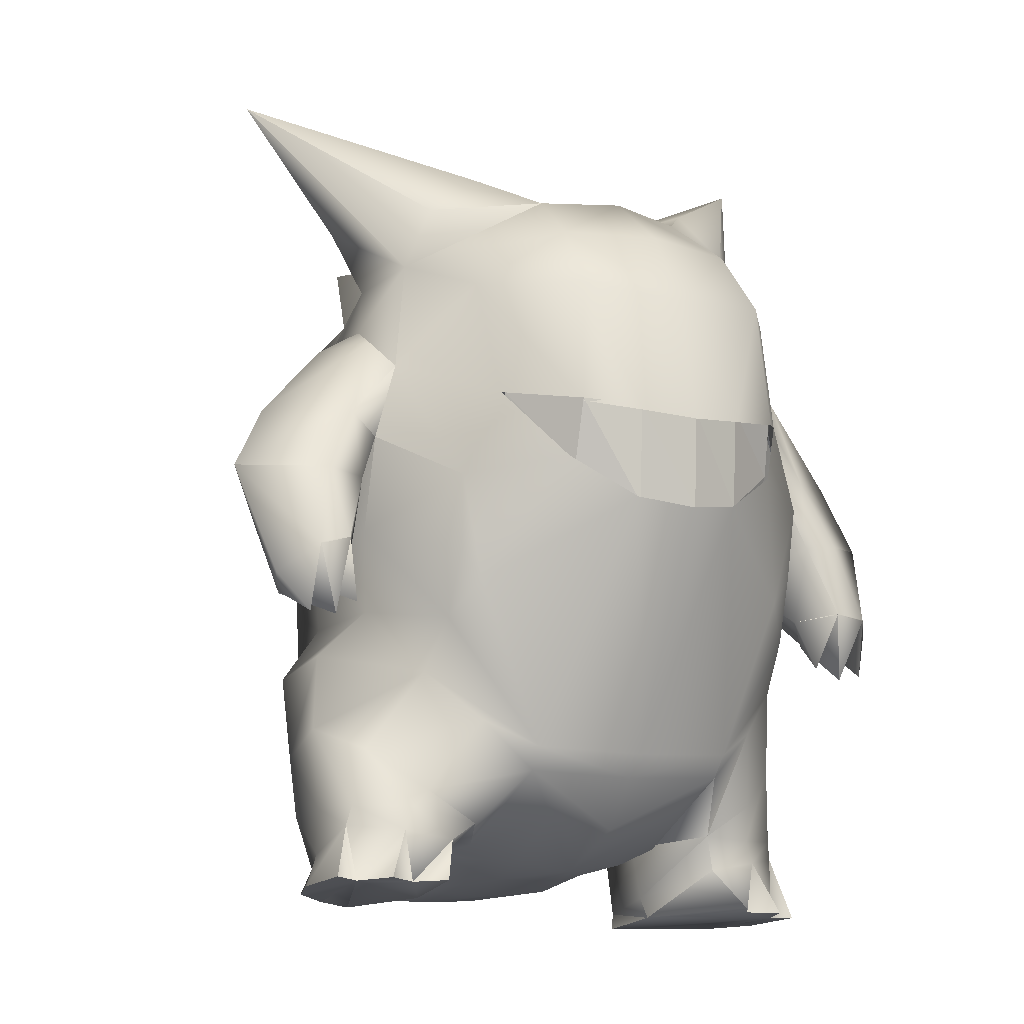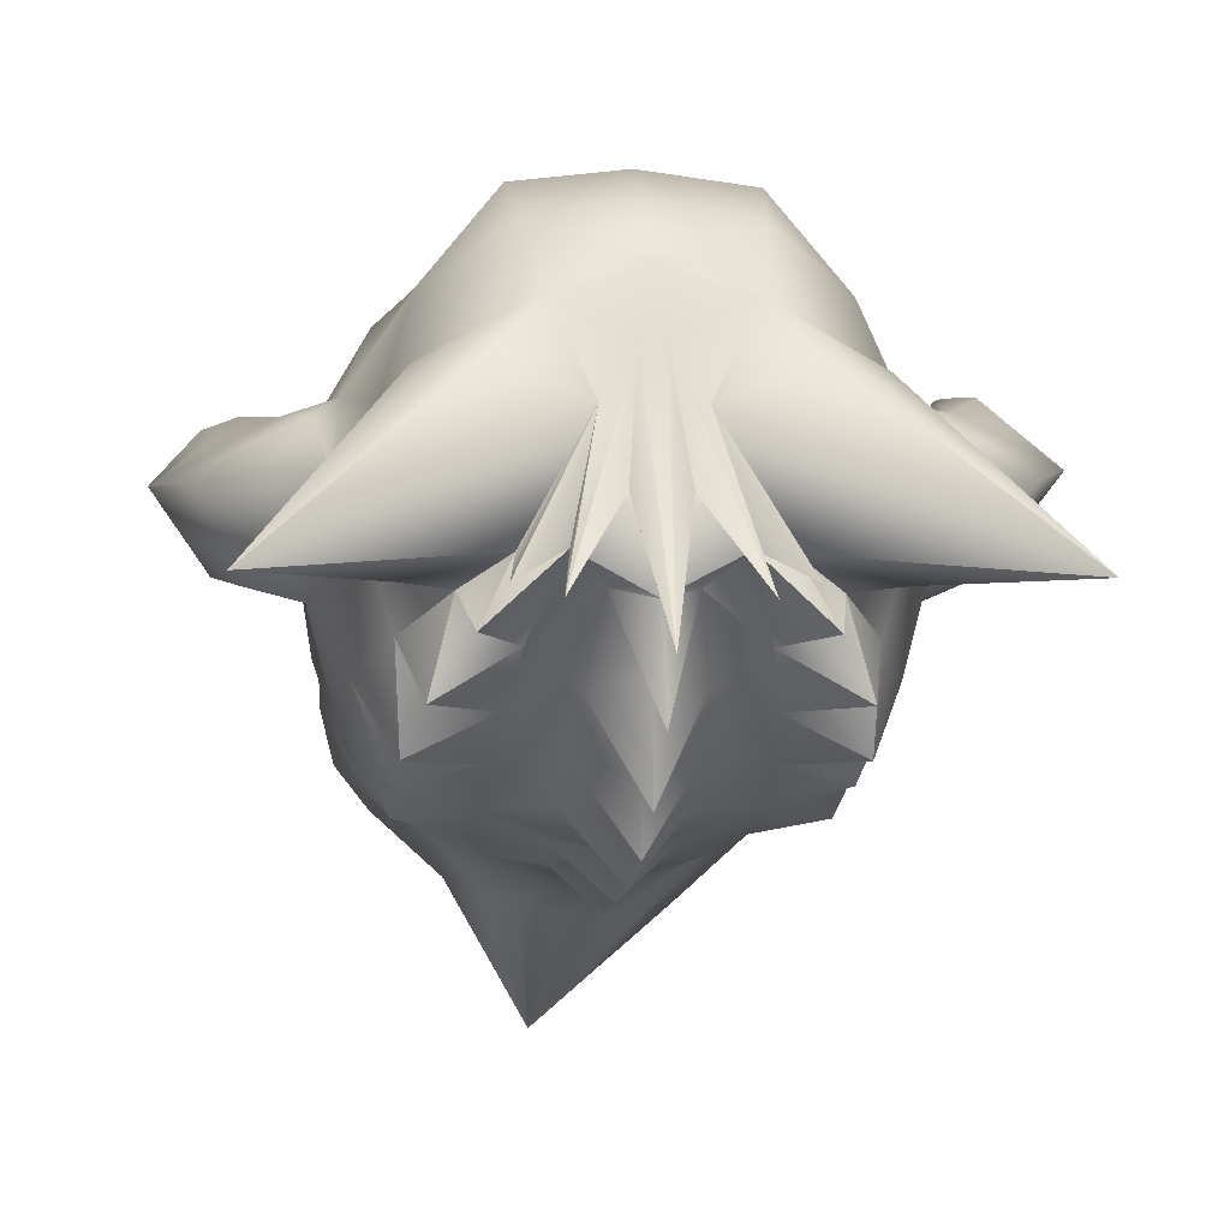
<metadata>
{"format":"obj","ext":"obj","renderer":"f3d","projection":"perspective","resolution":1024,"background":"white","views":[{"elev":-17.0,"azim":-29.9,"up":"+Y"},{"elev":-4.0,"azim":176.3,"up":"+Z"}]}
</metadata>
<code>
v -127.5 372 35.65
v -139.5 315.6 5.679
v -124.7 329.5 -44.35
v 157.3 225.8 64.38
v 153.7 279.2 81.28
v 157 242.5 -8.855
v 9.535 259.9 -136.3
v 10.89 236.9 -155.1
v 39.72 236.2 -130
v 43.22 24.96 -13.72
v -1.465 22.37 -13.65
v 20.52 22.55 37.14
v 57.08 29.47 35.56
v 130.5 163.8 109.8
v 81.11 86.8 116.3
v 114.9 183.1 126.8
v 126.5 201.1 126.1
v 126.2 242.6 134.9
v 105.5 360.9 133.9
v 121.6 390.4 76.62
v 140.2 321.9 88.72
v 42.43 283.5 -118.8
v 7.013 306.3 -123.7
v 8.11 289.2 -148.7
v 17.56 67.6 111.8
v 16.83 79.91 123.1
v 102.6 289.1 148.8
v 84.81 41.96 30.44
v 60.88 49.51 87.49
v 81.17 74.51 106.2
v 19.18 40.72 85.18
v 86.47 42.11 -13.09
v -46.3 67.12 106.5
v -23.22 44.63 87.63
v -16.51 25.2 35.68
v -47.68 79.33 116.5
v -139.4 251.2 -4.166
v -137.3 225.4 -8.364
v -119.8 239.5 -70.93
v -91.68 85.27 -102.7
v -58.53 121.9 -118.7
v -112.8 107.4 -79.27
v 21.51 20.9 -73.58
v -23.36 21.79 -72.99
v 66 26.98 -73.14
v 149.6 332.4 5.197
v 134.2 344.5 -44.78
v 136 300.7 -60.1
v -91.92 277.8 149.1
v -130.5 306.2 89.17
v -100.8 348.9 134.2
v 68.58 213.1 -126.4
v 54.53 168 -135.1
v 119.7 165 -103.3
v 91.28 130.6 -119
v 135.7 207.9 -83.27
v -75.43 42.97 -46.22
v 12.07 211.9 -139.6
v -18.1 232.9 -129.9
v -44.44 206.5 -126.2
v 136.7 136.6 86.55
v 109.3 105.2 102.3
v -107.7 122.4 86.96
v -77.35 94.34 102.7
v -90.59 152.8 -102.9
v -123.3 140.1 -50.96
v -25.9 279.6 -118.7
v 157.2 178.1 57.14
v 152.7 156.1 -51.42
v 153.6 182.9 -15.6
v -135.8 339.4 48.87
v -118.9 376.5 77.02
v -111.3 193.5 -82.86
v -127.6 166.6 -15.14
v 146.1 122.4 -79.7
v 131.3 387 35.22
v 74.71 306.9 -104.6
v 77.88 260.7 -116.5
v 115.4 284.7 -108.9
v 139.1 254.5 -71.36
v 127.8 98 -103.1
v 115.1 54.02 -46.53
v 156.3 268.4 -4.658
v -57.09 37.09 -75.63
v -25.64 163.4 -135
v -58.79 252.7 -116.3
v -46.26 34.41 -12.86
v -109 228.9 135.3
v -104.8 187.7 126.4
v -137.1 208.7 64.87
v -45.29 34.42 30.66
v -131.9 161.4 57.62
v -104.7 150.1 110.2
v -121.6 285.8 -59.67
v 142.8 355.6 48.41
v -98.76 272.3 -108.6
v -60.65 299.1 -104.4
v 14.43 167.4 -143.7
v -139.3 262.2 81.77
v 97.98 46.09 -75.89
v -92.1 171.1 127.1
v 69.59 95.41 -145
v 47.79 119.6 -151.7
v -23.02 89.55 -155.3
v -3.074 116.3 -157.3
v -18.61 31.74 -148.1
v -38.57 55.37 -153.2
v 2.531 24.81 -144.1
v 87.95 63.38 -139.1
v 22.62 120.6 -157.9
v 49.49 27.78 -138.9
v 26.04 25.6 -141.5
v 70.08 37.35 -138.2
v 15.99 32.69 -194
v 40.2 40.74 -222.7
v 52.01 35.11 -186.9
v 166.8 109.2 30.13
v 158.8 153.4 26.47
v 153.4 151.5 -36.12
v 80.36 44.44 14.17
v 102.4 51 -52.4
v 92.02 43.69 81.33
v 150.4 91.42 63.67
v 121.5 63.75 82.69
v 133.1 83.77 -54.27
v 158.8 100.5 -21.95
v 132 72.04 -51.7
v 99.38 24.18 75.27
v 85.23 13.32 15.28
v 102.3 11.22 -44.07
v 123.4 43.64 77.95
v 153.6 48.31 58.79
v 124.3 16.63 -36.2
v 150.9 20.09 -6.6
v 154.6 52.31 -15.64
v 158.9 51.62 24.54
v 129.3 30.8 75.22
v 156.8 37.4 55.42
v 161 25.35 22.39
v 153.7 0.5207 58.68
v 125.6 0.4714 73.77
v 112.7 0.4278 91.13
v 86.33 0.5504 21.64
v 97.43 0.6779 -37.84
v 144.5 0.468 81.73
v 120.2 1.374 -31.45
v 168.4 1.218 61.65
v 150 0.6511 -7.057
v 164.9 0.6004 22.95
v -150 138.2 31.12
v -153.3 93.31 34.83
v -143.5 137 -31.5
v -81.97 43.11 -48.06
v -60.27 39.15 18.39
v -72.74 37 85.62
v -135.6 77.57 68.28
v -104.2 53.47 87.14
v -115.9 72.07 -49.75
v -143.7 85.7 -17.3
v -113.6 60.54 -47.19
v -73.74 16.47 30.15
v -89.8 25.58 90.21
v -89.6 12.43 -29.12
v -115.7 42.1 93.02
v -146 43.21 74.02
v -112.2 15.21 -21.12
v -139.5 15.51 8.616
v -151.2 45.89 39.79
v -146.3 47.12 -0.403
v -120.3 28.65 90.33
v -148 32 70.67
v -150.4 19.55 37.66
v -144.5 -0.2873 78.53
v -100.1 -0.1669 105.2
v -114.8 -0.2066 89.72
v -81.83 -0.1137 32.72
v -99.66 -0.16 -24.8
v -132.7 -0.2559 100.2
v -121.5 0.4733 -15.4
v -158.7 0.3672 83.46
v -148.3 -0.2947 12.8
v -159.6 -0.3272 44.59
v 95.39 270.1 -61.72
v 102.6 289.8 139.2
v 122.9 242.6 133.1
v 111.6 183.3 125.1
v 77.21 87.08 108.3
v 16.86 80.15 117.1
v -43.69 80.06 108.5
v -88.83 171.7 125.4
v -105.8 229.3 133.5
v -91.9 278.5 139.5
v -78.08 260.1 -61.43
v 102.7 301.6 124.8
v -92.4 290.3 125.1
v -60.62 292.4 173.6
v 5.415 287.3 190.6
v 70.8 300 173.4
v 50.32 242.1 -12.11
v 50.32 238.6 10.71
v -31.16 233.9 10.84
v -31.16 237.4 -11.98
v 51.12 223.5 8.618
v -30.35 218.8 8.754
v -30.36 222.3 -14.06
v 51.12 227 -14.2
v 58 237.5 44.49
v -39.25 231.9 44.66
v 58.81 222.4 42.41
v -38.44 216.8 42.57
v 67.23 244.6 79.19
v -49.73 237.8 79.38
v 68.69 217.2 76.34
v -48.27 210.4 76.54
v 49.38 279.3 106
v 6.077 287.2 112.2
v -36.04 274.3 106.1
v 6.706 274.9 113.7
v 50.01 267 107.5
v -35.41 262 107.6
v 38.67 327.9 -102.8
v -48.88 416.8 122.9
v -55.92 381.4 162.6
v -108.3 411.8 90.06
v -142.1 412.2 22.1
v -190 502.5 -9.402
v -27.04 324 -102.7
v 113.4 386.5 -28.08
v -86.57 414.6 -9.619
v -108.7 373.6 -27.71
v 47.06 422.4 122.7
v 107.2 424.3 89.7
v -63.69 341.5 -84.37
v -104.8 371.2 -83
v -103 324.9 -93.6
v 57.1 387.9 162.4
v -59.34 266.3 187.8
v 5.428 339.4 -141.6
v 141.8 428.7 21.62
v 86.9 424.7 -9.908
v 110.7 383.7 -83.36
v 72.98 349.5 -84.6
v 180.6 524 -10.02
v 113.9 337.5 -93.96
v 72.08 273.9 187.6
v -58.57 340 187.4
v 63.64 347.1 187.2
v -25.79 424.1 73.12
v -7.179 416.8 101.1
v -1.084 420.9 135.9
v 5.962 417.6 101.1
v -76.04 436.8 93
v -113.1 430.6 -7.665
v -62.53 431.4 6.188
v -3.946 503.4 -42.27
v 2.769 337.7 196.1
v 0.4719 385.2 173.7
v 38.31 456.7 5.869
v 61 438.5 5.983
v 64.44 476.2 -10.09
v 24.15 427 73.04
v -69.61 468.5 -9.871
v 42 490.6 -17.96
v 12.6 452.9 31.07
v 20.78 428.6 -8.799
v -1.338 449.2 -14.95
v -21.27 426.1 -8.729
v 0.3358 422.7 -50.12
v -2.206 475 -73.4
v -41.86 452 6.002
v -48.67 485.3 -17.81
v -16.32 451.2 31.12
v -60.56 379 -61.53
v -55.11 409.1 -33.76
v -99.14 423.4 -60.11
v -81.01 450.2 -30.22
v 30.57 399.3 -52.42
v 56.6 415.6 -33.95
v 78 459.4 -30.48
v 72.46 445.4 92.76
v 36.43 367.1 -79.43
v 65.6 386.3 -61.74
v -29.28 363.3 -79.32
v 2.684 389.9 -128.5
v 2.36 390.3 -90.97
v 4.497 353.1 -115.1
v -27.25 395.9 -52.32
v 0.3588 431.1 -107.2
v 111.6 443.6 -8.039
v 99.3 434.9 -60.44
v 39.39 267 199.1
v 6.662 261.8 204.6
v -26.32 263.1 199.2
v 152.6 333.6 79.03
v 170.5 280.9 84.49
v 169.4 329.5 14.33
v 167.5 231.8 49.24
v 167.5 231.9 49.88
v 170.1 236.1 88.77
v 170.6 339.8 48.72
v 169.2 230.8 6.459
v 188 277 2.985
v 213.1 291.9 50.43
v 234.8 251.4 53.7
v 204.4 240.8 10.04
v 191.6 239.4 89.95
v 231.6 188.4 64.68
v 213 193.8 88.81
v 219.8 184.4 42.34
v 177.9 193.5 62.59
v 192.6 195.3 89.43
v 196.7 185.4 42.35
v 220.3 183 42.61
v 213 193.1 88.93
v 192.6 194.6 89.56
v 196.6 184 42.59
v 221.5 160.3 71.66
v 205.4 156.3 71.56
v 188 162.1 70.37
v -158.8 271.9 90.95
v -142.2 323.3 76.7
v -158.8 307.3 13.96
v -157.3 228.6 102.4
v -154.5 217.5 64.67
v -160.3 323.5 46.23
v -156.1 208.7 22.08
v -154.6 217.2 64.06
v -176 253 11.64
v -222.2 235.7 66.77
v -201.6 275.5 56.56
v -191.6 218.2 24.77
v -178.9 231.4 103.5
v -186.6 183 110.7
v -204.1 168.5 89.77
v -192.8 163.9 67.05
v -167.4 190.2 108.9
v -154 187.7 81.08
v -170.9 171.2 64.38
v -186.3 182.4 110.9
v -192.9 162.5 67.58
v -167.1 189.6 109.1
v -170.4 170 64.8
v -186.9 145.8 99.49
v -170.4 146.4 98.17
v -155.2 156.5 94.26
v 9.372 211.8 193.2
v 42.03 218.2 188.1
v 77.66 244.7 174.8
v -61.64 236.6 175.1
v -23.67 214.4 188.2
v -59.87 268 188.2
v -26.47 266.7 198.3
v -21.18 212 186.4
v -57.74 231.8 174.9
v -54.65 220.2 170.3
v -85.83 251.1 144.4
v -26.47 266.7 198.3
v 6.703 267.1 203.9
v 12.07 211.8 193.3
v -57.74 231.8 174.9
v -59.87 268 188.2
v -21.18 212 186.4
v 6.703 267.1 203.9
v 39.15 273.8 197.8
v 44.45 219.1 185.9
v -21.18 212 186.4
v -26.47 266.7 198.3
v 12.07 211.8 193.3
v 99.89 271.2 143
v 75.28 234.3 169.3
v 76.13 246.3 173.9
v 12.07 211.8 193.3
v 6.703 267.1 203.9
v 44.45 219.1 185.9
v 44.45 219.1 185.9
v 39.15 273.8 197.8
v 76.13 246.3 173.9
v 39.15 273.8 197.8
v 71.38 282.2 187.2
v 76.13 246.3 173.9
v -85.83 251.1 144.4
v -90.33 277.2 151
v -57.74 231.8 174.9
v -90.33 277.2 151
v -59.87 268 188.2
v -57.74 231.8 174.9
v 76.13 246.3 173.9
v 75.28 234.3 169.3
v 44.45 219.1 185.9
v -21.18 212 186.4
v -54.65 220.2 170.3
v -57.74 231.8 174.9
v 76.13 246.3 173.9
v 71.38 282.2 187.2
v 99.89 271.2 143
v 71.38 282.2 187.2
v 99.97 297.8 149.6
v 99.89 271.2 143
f 2 1 3
f 5 4 6
f 8 7 9
f 11 10 12
f 13 12 10
f 15 14 16
f 17 16 14
f 5 18 4
f 17 4 18
f 20 19 21
f 23 22 24
f 26 25 15
f 19 27 21
f 29 28 30
f 31 30 25
f 13 32 28
f 25 33 31
f 34 12 31
f 35 12 34
f 33 34 31
f 26 36 25
f 18 5 21
f 29 30 31
f 12 29 31
f 13 29 12
f 13 28 29
f 10 32 13
f 38 37 39
f 41 40 42
f 10 11 43
f 44 43 11
f 10 43 45
f 47 46 48
f 45 32 10
f 50 49 51
f 33 25 36
f 18 21 27
f 53 52 54
f 53 54 55
f 54 52 56
f 42 40 57
f 59 58 60
f 61 15 62
f 61 14 15
f 14 4 17
f 36 63 64
f 9 52 58
f 41 42 65
f 65 42 66
f 24 67 23
f 68 6 4
f 69 56 70
f 2 71 1
f 69 54 56
f 1 71 72
f 72 71 50
f 72 50 51
f 65 66 73
f 73 66 74
f 75 54 69
f 46 47 76
f 78 77 79
f 78 79 80
f 68 14 61
f 81 75 82
f 48 80 79
f 48 79 77
f 83 80 48
f 6 80 83
f 40 84 57
f 70 80 6
f 68 70 6
f 14 68 4
f 56 80 70
f 65 85 41
f 83 48 46
f 7 67 24
f 60 86 59
f 22 23 77
f 9 58 8
f 8 59 7
f 87 57 84
f 44 11 87
f 89 88 90
f 88 49 50
f 58 59 8
f 24 22 7
f 87 35 91
f 90 92 93
f 35 34 91
f 2 3 94
f 30 62 15
f 87 11 35
f 91 34 33
f 33 36 64
f 89 90 93
f 76 20 95
f 95 46 76
f 95 20 21
f 35 11 12
f 37 94 39
f 39 94 96
f 96 94 97
f 5 6 83
f 44 87 84
f 67 97 23
f 85 58 98
f 94 37 2
f 60 85 65
f 7 22 9
f 99 88 50
f 78 22 77
f 60 65 73
f 7 59 67
f 53 58 52
f 93 92 63
f 67 59 86
f 22 78 9
f 53 98 58
f 39 74 38
f 39 73 74
f 85 60 58
f 97 86 96
f 86 97 67
f 93 63 36
f 30 15 25
f 52 9 78
f 60 73 86
f 45 100 32
f 38 90 99
f 38 92 90
f 86 39 96
f 74 92 38
f 81 82 100
f 52 78 56
f 73 39 86
f 56 78 80
f 99 37 38
f 75 81 55
f 82 32 100
f 75 55 54
f 88 89 101
f 89 93 101
f 36 101 93
f 99 90 88
f 18 16 17
f 55 102 53
f 53 102 103
f 104 41 105
f 105 41 85
f 106 84 107
f 107 84 40
f 84 106 44
f 44 106 108
f 81 109 55
f 55 109 102
f 105 85 110
f 110 85 98
f 111 45 112
f 112 45 43
f 113 100 111
f 111 100 45
f 109 81 113
f 113 81 100
f 41 104 40
f 40 104 107
f 112 43 108
f 108 43 44
f 110 98 103
f 103 98 53
f 114 108 106
f 108 114 112
f 103 102 115
f 104 105 115
f 105 110 115
f 107 104 115
f 106 107 114
f 102 109 115
f 113 116 109
f 109 116 115
f 116 113 111
f 103 115 110
f 111 112 116
f 115 114 107
f 115 112 114
f 115 116 112
f 61 117 118
f 118 68 61
f 118 119 68
f 121 120 82
f 120 32 82
f 120 28 32
f 120 122 28
f 61 123 117
f 124 123 62
f 123 61 62
f 124 62 122
f 122 62 30
f 119 70 68
f 75 125 82
f 125 75 69
f 82 125 121
f 119 69 70
f 125 69 119
f 122 30 28
f 117 126 118
f 126 119 118
f 125 127 121
f 127 125 126
f 125 119 126
f 128 122 129
f 120 129 122
f 121 130 120
f 129 120 130
f 122 128 131
f 132 123 131
f 130 121 133
f 131 124 122
f 133 127 134
f 135 126 136
f 136 117 132
f 127 133 121
f 135 134 127
f 124 131 123
f 117 136 126
f 123 132 117
f 127 126 135
f 137 131 128
f 132 138 136
f 136 139 135
f 131 137 132
f 134 135 139
f 139 136 138
f 138 132 137
f 137 140 138
f 141 128 142
f 143 142 128
f 144 143 130
f 141 137 128
f 128 129 143
f 145 137 141
f 137 145 140
f 144 130 146
f 140 147 138
f 146 133 148
f 148 134 149
f 147 149 138
f 149 139 138
f 129 130 143
f 133 146 130
f 134 148 133
f 139 149 134
f 149 147 140
f 142 143 141
f 140 143 144
f 140 141 143
f 148 149 140
f 145 141 140
f 146 140 144
f 148 140 146
f 63 150 151
f 150 63 92
f 150 92 152
f 153 57 154
f 154 57 87
f 154 87 91
f 154 91 155
f 63 151 156
f 157 64 156
f 156 64 63
f 155 33 157
f 157 33 64
f 152 92 74
f 42 57 158
f 158 66 42
f 57 153 158
f 152 74 66
f 158 152 66
f 155 91 33
f 151 150 159
f 159 150 152
f 158 153 160
f 160 159 158
f 158 159 152
f 162 161 155
f 154 155 161
f 153 154 163
f 161 163 154
f 155 164 162
f 165 164 156
f 163 166 153
f 164 155 157
f 166 167 160
f 169 168 159
f 168 165 151
f 160 153 166
f 169 160 167
f 157 156 164
f 151 159 168
f 156 151 165
f 160 169 159
f 170 162 164
f 165 168 171
f 168 169 172
f 164 165 170
f 167 172 169
f 172 171 168
f 171 170 165
f 170 171 173
f 175 174 162
f 176 162 174
f 177 163 176
f 175 162 170
f 162 176 161
f 178 175 170
f 170 173 178
f 177 179 163
f 173 171 180
f 179 181 166
f 181 182 167
f 180 171 182
f 182 171 172
f 161 176 163
f 172 167 182
f 167 166 181
f 166 163 179
f 182 173 180
f 174 175 176
f 173 177 176
f 173 176 175
f 181 173 182
f 178 173 175
f 179 177 173
f 181 179 173
f 184 183 185
f 185 183 186
f 186 183 187
f 187 183 188
f 190 189 191
f 191 189 192
f 192 189 193
f 194 183 184
f 192 193 195
f 193 183 195
f 195 183 196
f 196 183 197
f 197 183 198
f 198 183 194
f 189 188 193
f 183 193 188
f 221 77 23
f 223 222 72
f 72 222 224
f 226 225 72
f 226 72 224
f 227 23 97
f 51 223 72
f 228 76 47
f 225 229 1
f 225 1 72
f 229 230 1
f 230 3 1
f 231 20 232
f 233 3 234
f 234 3 230
f 3 233 235
f 3 235 94
f 94 235 97
f 97 235 233
f 20 236 19
f 97 233 227
f 237 51 49
f 23 227 238
f 20 76 239
f 239 76 240
f 242 241 47
f 243 20 239
f 47 241 228
f 242 47 244
f 244 47 48
f 232 20 243
f 244 48 77
f 27 19 245
f 76 228 240
f 221 23 238
f 231 236 20
f 242 244 77
f 242 77 221
f 248 222 249
f 222 250 249
f 249 250 251
f 251 250 231
f 250 222 223
f 222 248 252
f 224 222 252
f 253 225 226
f 248 226 252
f 253 226 254
f 255 249 251
f 223 256 257
f 223 257 250
f 257 236 250
f 250 236 231
f 259 258 260
f 260 258 261
f 254 248 262
f 226 248 254
f 261 258 263
f 263 258 264
f 263 264 251
f 261 263 251
f 258 265 266
f 258 266 264
f 268 267 269
f 269 267 266
f 265 268 269
f 265 269 266
f 270 254 262
f 270 262 248
f 270 248 271
f 270 271 272
f 271 248 249
f 271 249 272
f 225 253 229
f 274 273 275
f 230 229 275
f 230 275 273
f 274 275 229
f 270 274 276
f 270 276 254
f 276 229 254
f 276 274 229
f 253 254 229
f 268 265 277
f 274 270 267
f 267 270 266
f 266 270 272
f 272 255 266
f 249 255 272
f 264 266 255
f 251 264 255
f 258 278 265
f 278 277 265
f 240 278 279
f 258 259 279
f 240 279 259
f 261 231 280
f 261 280 243
f 258 279 278
f 282 281 277
f 233 283 227
f 284 283 285
f 281 286 284
f 281 284 285
f 273 287 283
f 286 227 283
f 268 287 267
f 261 243 259
f 232 280 231
f 261 251 231
f 259 260 261
f 285 277 281
f 273 274 287
f 233 234 273
f 234 230 273
f 274 267 287
f 285 287 288
f 288 287 268
f 283 233 273
f 285 283 287
f 277 285 288
f 277 288 268
f 240 259 289
f 239 240 289
f 282 277 278
f 281 282 242
f 284 286 283
f 243 289 259
f 232 243 280
f 224 252 226
f 221 238 286
f 239 289 243
f 236 257 256
f 286 281 221
f 242 221 281
f 228 241 282
f 238 227 286
f 282 241 242
f 240 228 290
f 240 290 278
f 290 228 282
f 290 282 278
f 294 21 295
f 294 95 21
f 296 83 46
f 298 297 5
f 5 297 299
f 294 300 95
f 300 296 95
f 301 297 83
f 5 295 21
f 95 296 46
f 295 5 299
f 302 83 296
f 5 83 298
f 298 83 297
f 83 302 301
f 304 303 295
f 305 301 302
f 304 302 303
f 303 300 294
f 302 296 303
f 302 304 305
f 295 306 304
f 303 296 300
f 306 295 299
f 294 295 303
f 307 304 308
f 305 309 301
f 299 310 311
f 299 297 310
f 305 304 309
f 301 310 297
f 311 306 299
f 301 312 310
f 306 311 308
f 301 309 312
f 306 308 304
f 307 309 304
f 314 313 308
f 308 313 309
f 314 308 315
f 315 308 311
f 315 311 316
f 316 311 312
f 316 312 313
f 313 312 309
f 307 317 313
f 317 314 313
f 317 307 314
f 318 316 313
f 314 315 318
f 318 313 314
f 315 316 318
f 310 319 315
f 315 319 316
f 319 310 316
f 321 320 50
f 321 50 71
f 2 37 322
f 99 323 324
f 321 71 325
f 325 71 322
f 326 37 327
f 99 50 320
f 71 2 322
f 320 323 99
f 328 322 37
f 324 327 99
f 99 327 37
f 37 326 328
f 329 320 330
f 324 323 327
f 331 328 326
f 329 330 328
f 330 321 325
f 328 330 322
f 328 331 329
f 320 329 332
f 330 325 322
f 332 323 320
f 321 330 320
f 334 333 329
f 331 326 335
f 323 336 337
f 323 337 327
f 331 335 329
f 326 327 337
f 336 323 332
f 326 337 338
f 332 333 336
f 326 338 335
f 332 329 333
f 334 329 335
f 333 335 339
f 339 335 340
f 341 336 339
f 339 336 333
f 342 338 341
f 341 338 336
f 340 335 342
f 342 335 338
f 334 335 343
f 343 335 333
f 343 333 334
f 344 340 342
f 339 344 341
f 344 339 340
f 341 344 342
f 337 336 345
f 336 338 345
f 345 338 337
f 346 26 347
f 348 347 16
f 349 101 350
f 36 26 350
f 49 88 349
f 27 348 18
f 16 18 348
f 101 349 88
f 36 350 101
f 15 16 347
f 15 347 26
f 346 350 26
f 200 199 201
f 201 199 202
f 200 203 199
f 205 204 202
f 204 205 203
f 203 205 206
f 201 202 204
f 206 199 203
f 207 200 208
f 208 200 201
f 207 209 200
f 204 210 201
f 210 204 209
f 209 204 203
f 208 201 210
f 203 200 209
f 211 207 212
f 212 207 208
f 213 209 211
f 214 212 210
f 214 210 213
f 213 210 209
f 208 210 212
f 207 211 209
f 215 211 216
f 217 216 212
f 211 212 216
f 219 218 213
f 215 219 211
f 214 220 212
f 213 211 219
f 217 212 220
f 220 214 218
f 213 218 214
f 220 218 217
f 219 215 218
f 216 218 215
f 216 217 218
f 246 51 237
f 19 236 247
f 247 245 19
f 51 246 223
f 247 256 291
f 292 256 293
f 237 293 246
f 245 247 291
f 292 291 256
f 256 247 236
f 223 246 256
f 246 293 256
f 353 352 351
f 356 355 354
f 359 358 357
f 362 361 360
f 365 364 363
f 368 367 366
f 371 370 369
f 374 373 372
f 377 376 375
f 380 379 378
f 383 382 381
f 386 385 384
f 389 388 387
f 392 391 390
f 395 394 393
f 398 397 396

</code>
